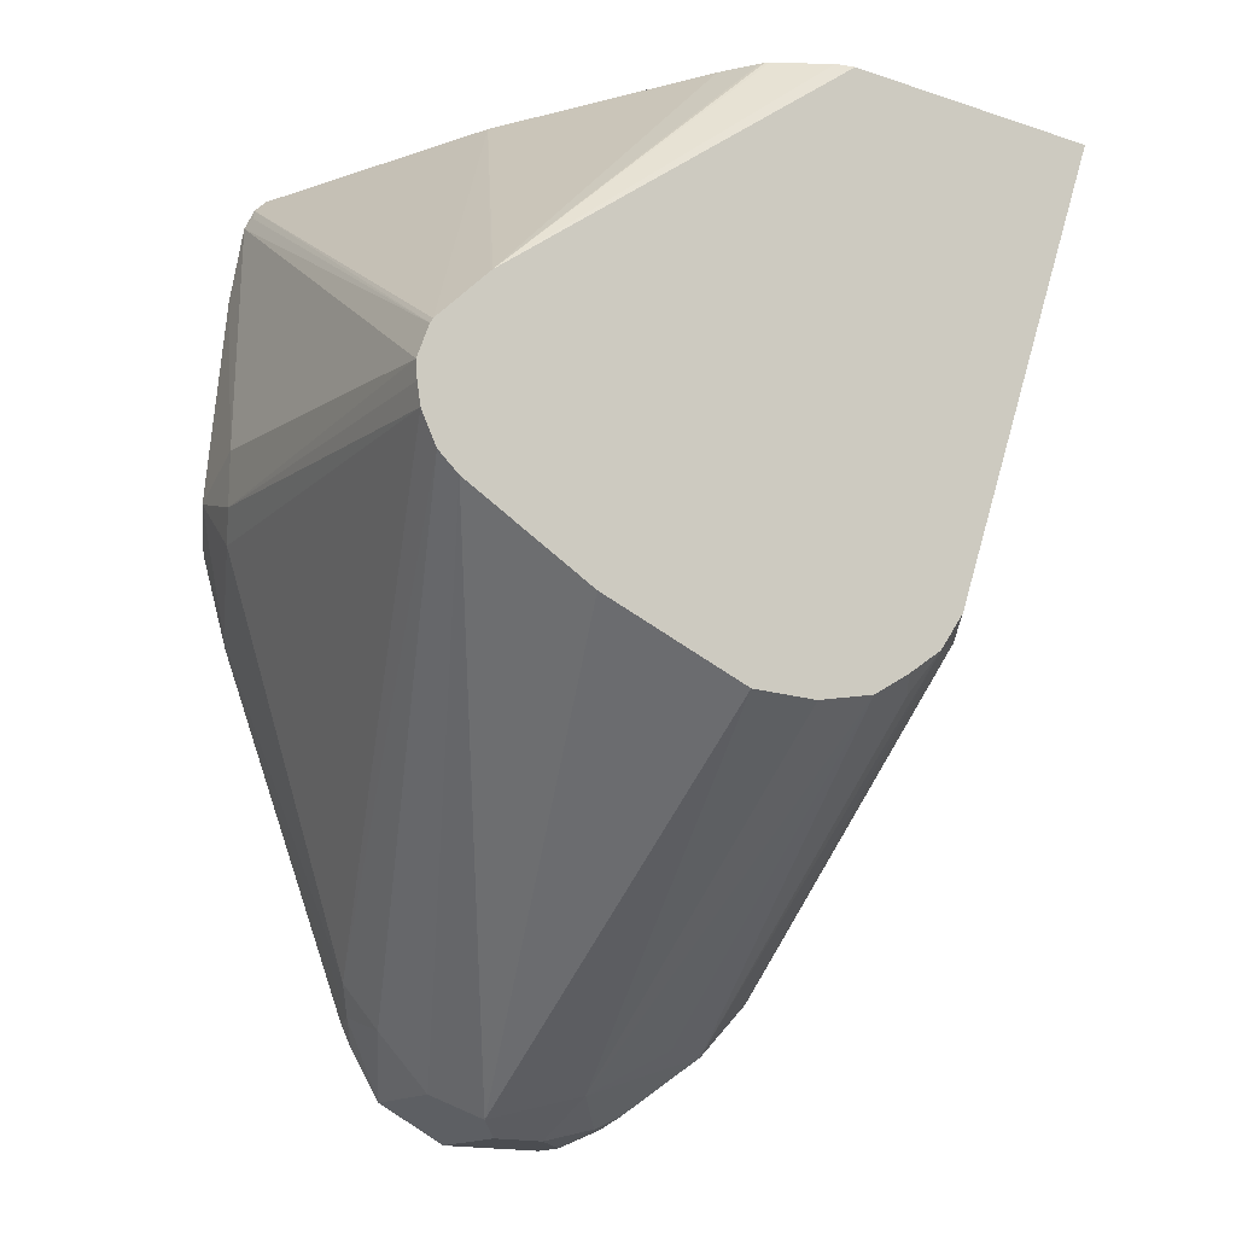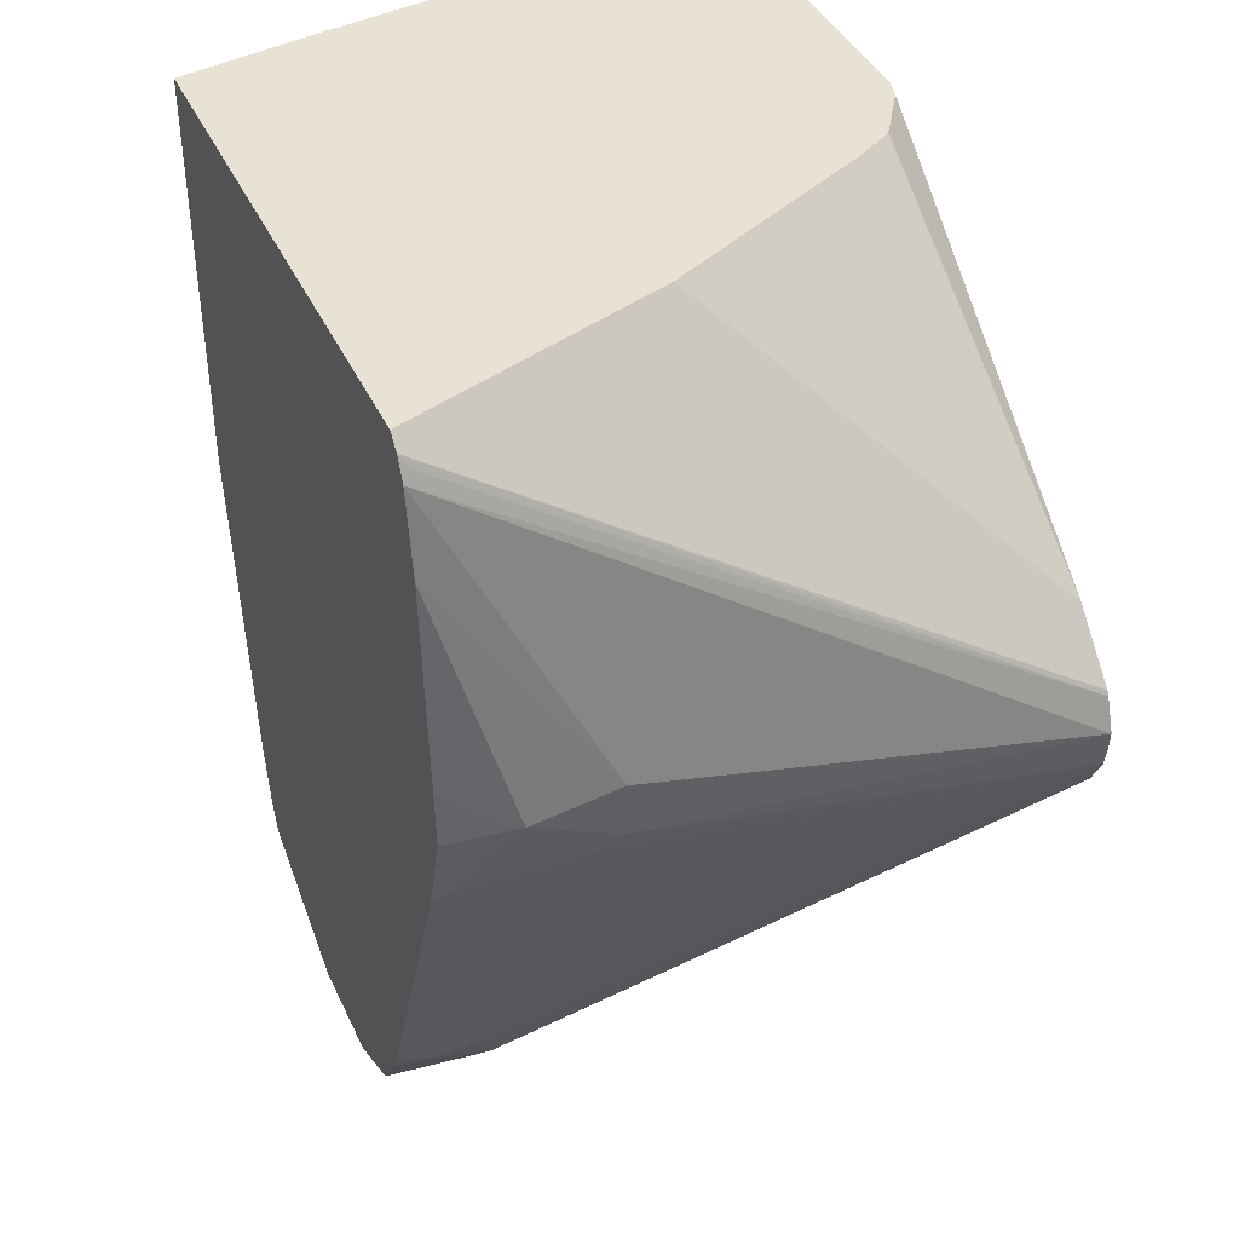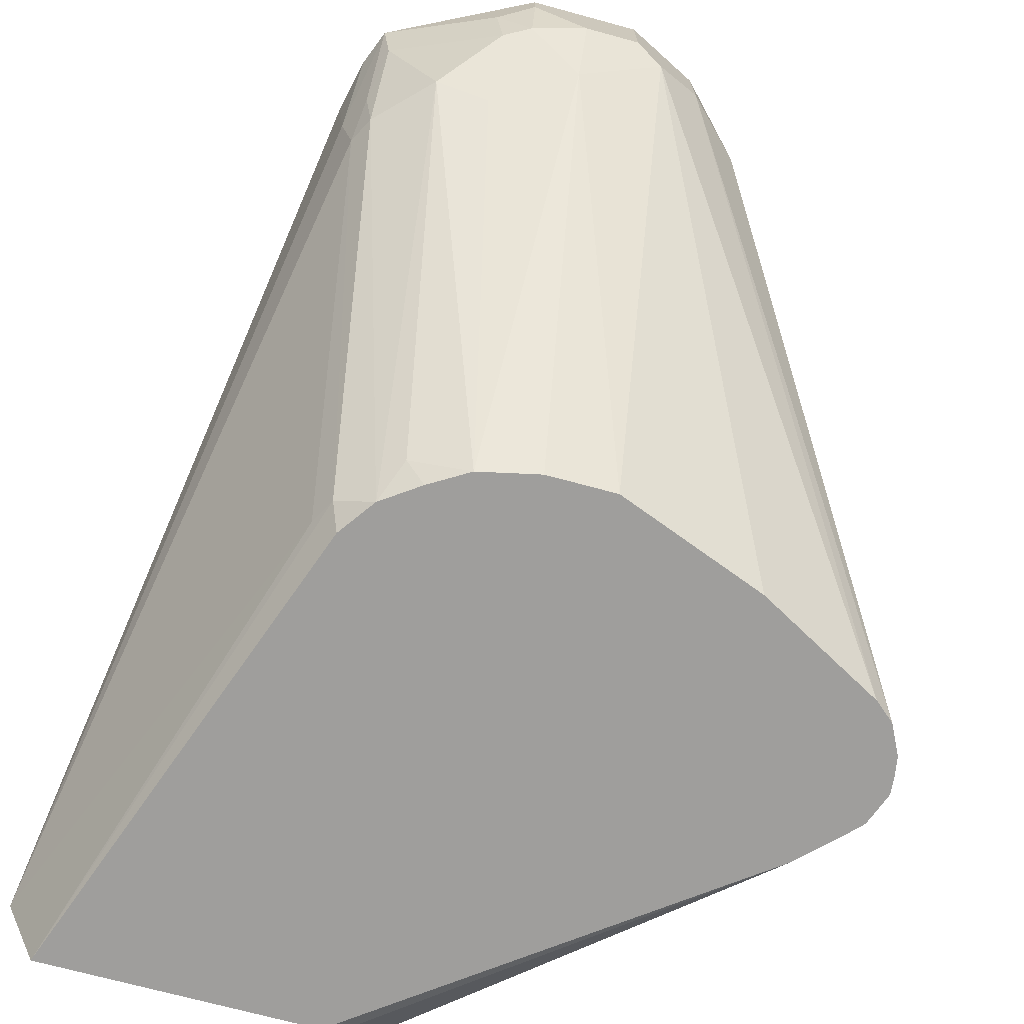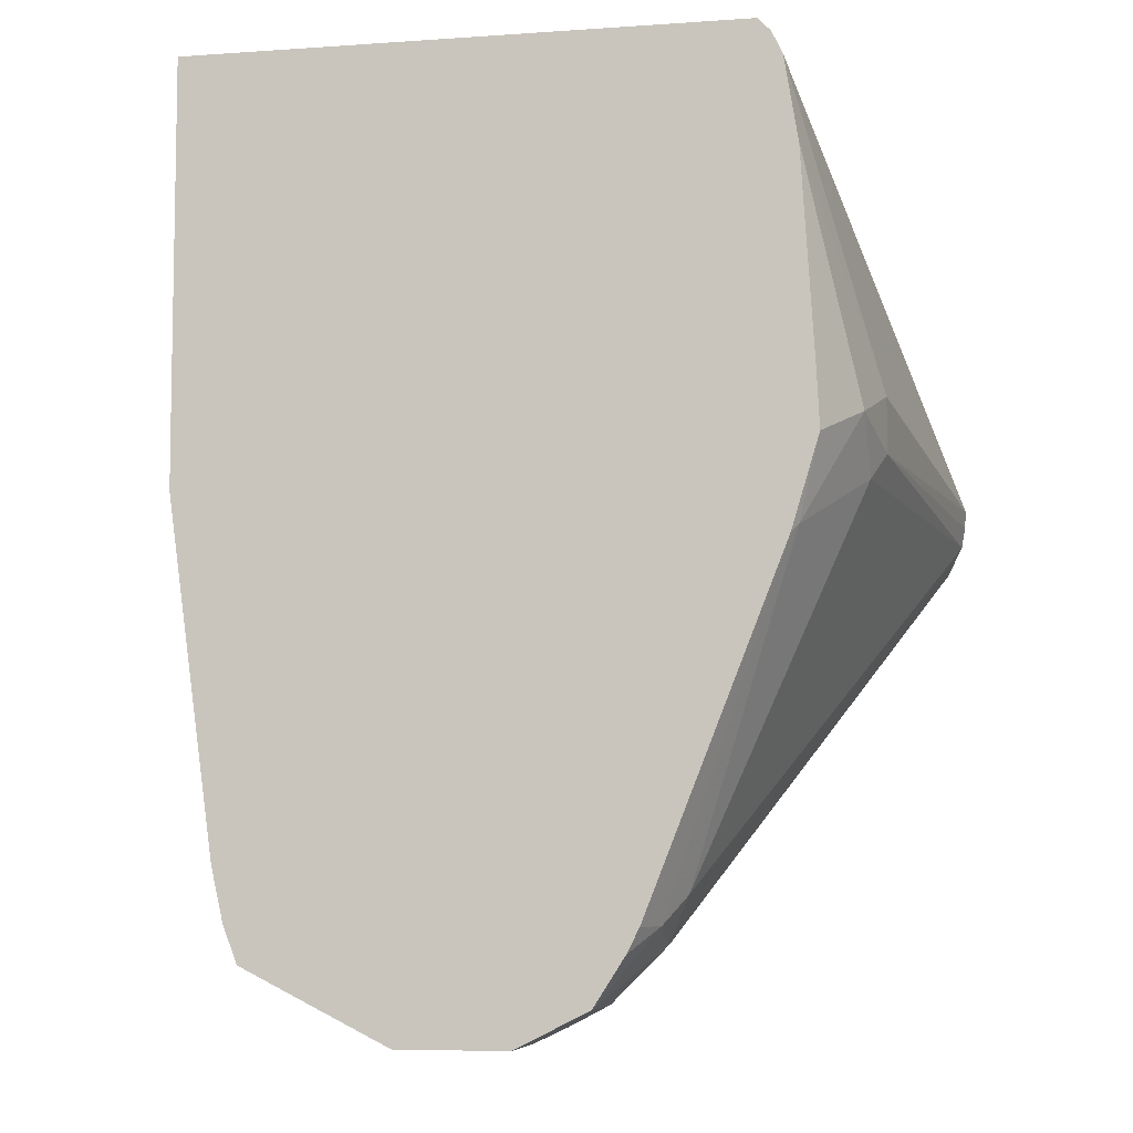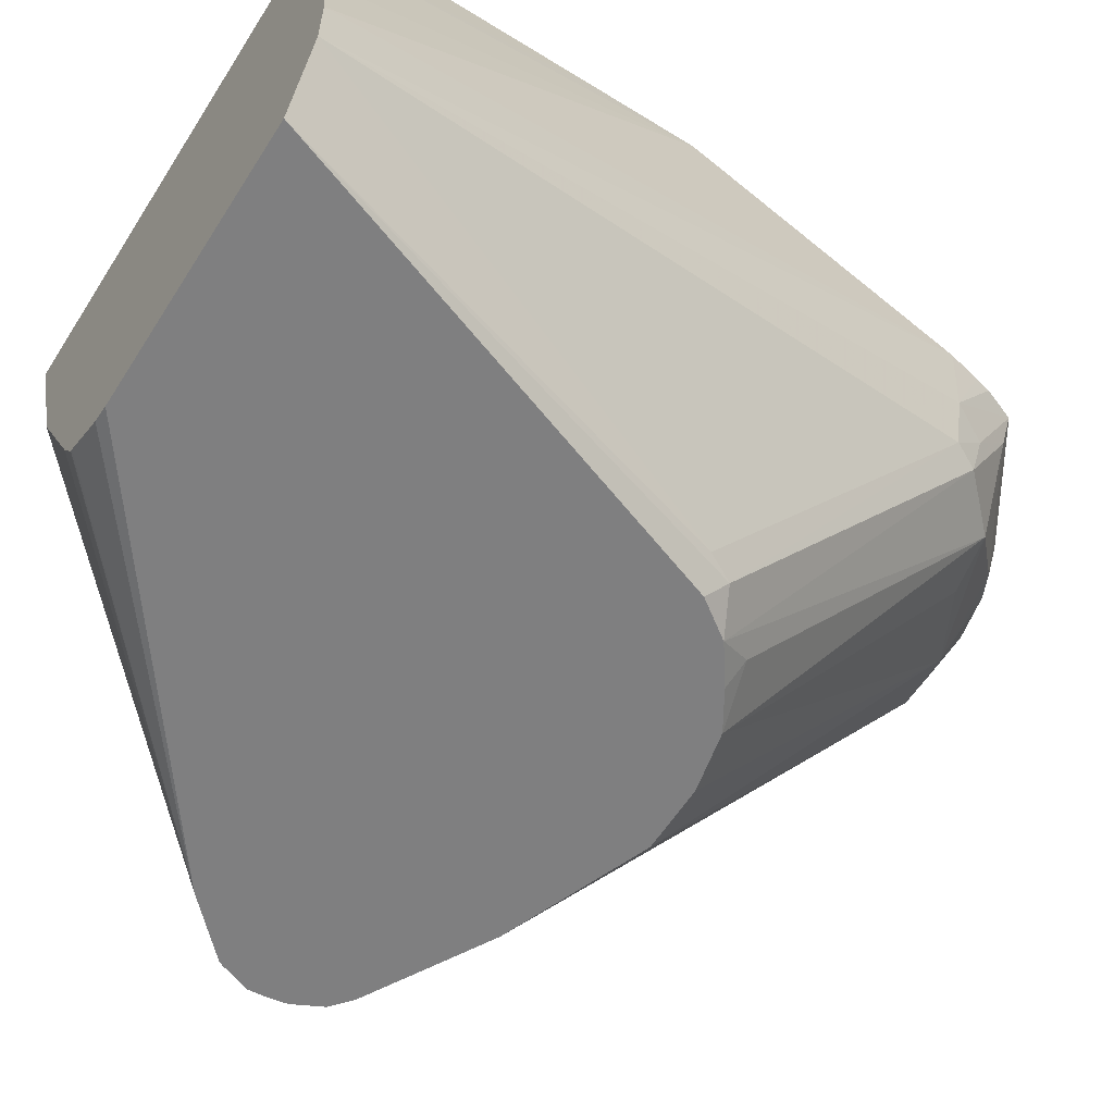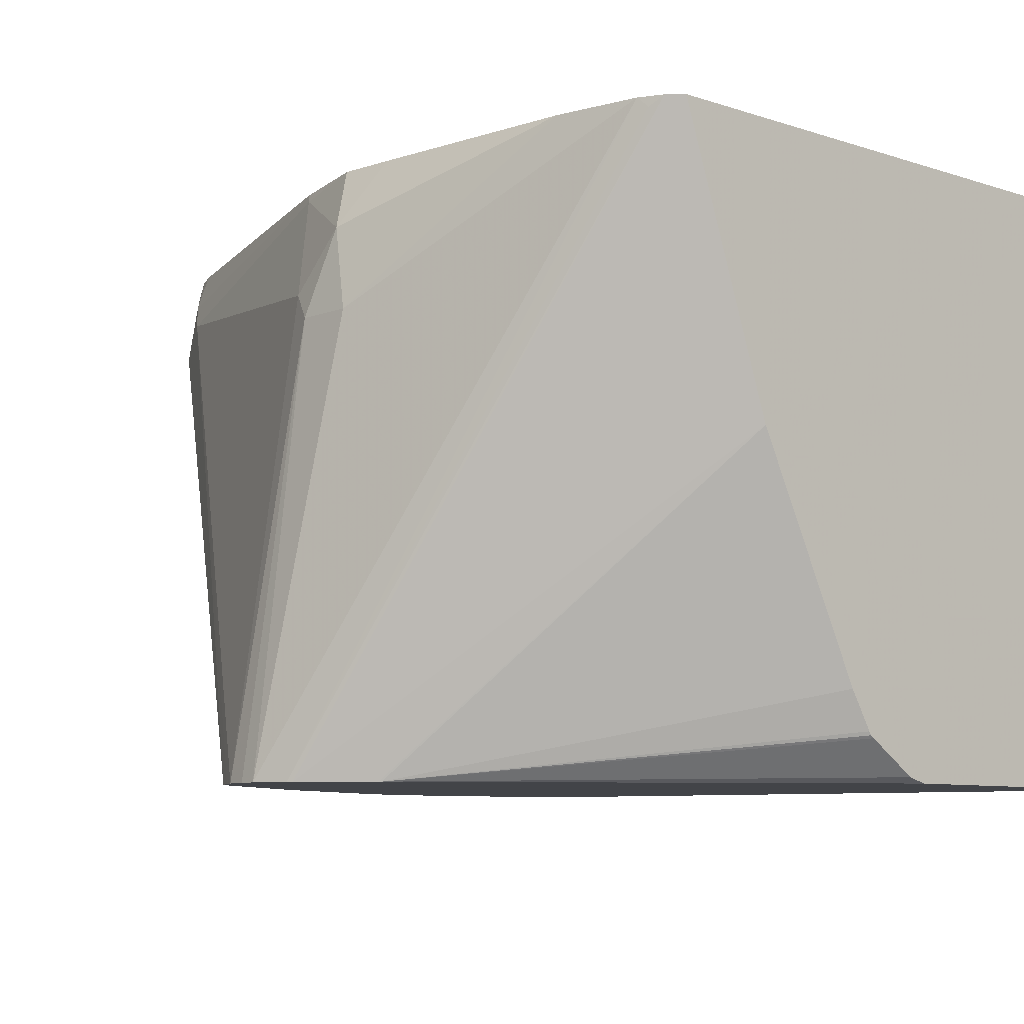
<metadata>
{"format":"obj","ext":"obj","renderer":"f3d","projection":"perspective","resolution":1024,"background":"white","views":[{"elev":-15.7,"azim":-34.7,"up":"+Z"},{"elev":40.6,"azim":-113.3,"up":"+Z"},{"elev":-71.0,"azim":164.8,"up":"+Y"},{"elev":-6.6,"azim":-168.3,"up":"+Z"},{"elev":-59.7,"azim":57.6,"up":"+Y"},{"elev":-7.9,"azim":-43.2,"up":"+Y"}]}
</metadata>
<code>
v -0.1819 -0.2991 -0.122
v -0.1626 -0.1423 -0.122
v -0.1814 -0.2991 -0.1286
v -0.1774 -0.2991 -0.1099
v -0.1338 -0.08813 0.006814
v -0.1626 -0.1423 -0.1017
v -0.1575 -0.1321 -0.1322
v -0.18 -0.2991 -0.1365
v -0.1575 -0.1118 -0.1118
v -0.1764 -0.2991 -0.1082
v -0.1299 -0.08813 0.01499
v -0.1321 -0.09147 0.01016
v -0.1389 -0.08813 -0.02375
v -0.1372 -0.09147 -0.1524
v -0.09655 -0.1118 -0.2744
v -0.1771 -0.2991 -0.1423
v -0.1438 -0.08813 -0.1017
v -0.1448 -0.08813 -0.122
v -0.1568 -0.2991 -0.08859
v -0.08985 -0.1883 0.01978
v -0.1251 -0.08813 0.01978
v -0.1347 -0.08813 -0.1558
v -0.08892 -0.1016 -0.2846
v -0.08807 -0.122 -0.2913
v -0.1743 -0.2991 -0.1481
v -0.1561 -0.2991 -0.08785
v -0.06953 -0.2289 0.01978
v 0.08116 -0.08813 0.01978
v -0.08386 -0.08813 -0.2846
v -0.07934 -0.08813 -0.2935
v -0.06775 -0.08813 -0.3116
v -0.06775 -0.122 -0.3116
v -0.1666 -0.2991 -0.1546
v -0.01329 -0.2991 0.01978
v -0.02033 -0.2972 0.01978
v -0.03901 -0.2851 0.01978
v -0.04028 -0.2842 0.01978
v -0.04118 -0.2829 0.01978
v -0.04918 -0.2696 0.01978
v 0.09119 -0.1417 0.01978
v 0.0813 -0.08813 -0.1017
v -0.05873 -0.08813 -0.3162
v -0.04065 -0.122 -0.3252
v -0.05079 -0.1321 -0.3201
v -0.118 -0.2991 -0.1815
v 0.09291 -0.2991 0.01978
v 0.1013 -0.2035 0.01978
v 0.0813 -0.08813 -0.1355
v -0.04065 -0.08813 -0.3252
v -0.02033 -0.122 -0.3252
v -0.04065 -0.1355 -0.3184
v -0.02033 -0.1491 -0.3116
v -0.06097 -0.2991 -0.2032
v 0.1068 -0.2653 0.01978
v 0.0267 -0.2991 -0.1652
v 0.03049 -0.2896 -0.1727
v 0.03554 -0.2871 -0.1626
v 0.1064 -0.2391 0.01978
v 0.06397 -0.08813 -0.2642
v -7.87e-06 -0.08813 -0.3252
v -7.87e-06 -0.1016 -0.3252
v -7.87e-06 -0.1245 -0.3201
v 0.01014 -0.1271 -0.3151
v 0.03049 -0.1474 -0.2947
v 0.01014 -0.1575 -0.2947
v -0.01202 -0.2991 -0.1982
v -0.03488 -0.2991 -0.2032
v 0.05589 -0.1448 -0.2642
v 0.06098 -0.122 -0.2642
v 0.01667 -0.2991 -0.1793
v 0.0508 -0.1474 -0.2744
v 0.06098 -0.08813 -0.2777
v 0.01364 -0.08813 -0.3184
v 0.03382 -0.08813 -0.3083
v 0.01353 -0.1084 -0.3184
v 0.0508 -0.1067 -0.2947
v 0.01014 -0.2896 -0.1931
v 0.002564 -0.2991 -0.1893
v 0.0542 -0.1288 -0.2778
v 0.0542 -0.08813 -0.2981
v 0.05945 -0.08813 -0.2846
f 40 47 48
f 40 48 41
f 42 49 43
f 43 49 60
f 43 60 61
f 43 61 50
f 43 50 52
f 44 52 53
f 43 51 44
f 44 51 52
f 44 53 45
f 46 55 56
f 46 56 57
f 33 44 45
f 47 58 48
f 43 52 51
f 46 57 54
f 26 35 36
f 32 43 44
f 20 28 21
f 48 58 59
f 22 29 23
f 23 29 30
f 23 30 31
f 23 31 24
f 24 31 32
f 24 32 25
f 25 32 33
f 26 34 35
f 26 36 37
f 26 37 38
f 26 38 39
f 26 39 27
f 28 40 41
f 31 42 32
f 32 42 43
f 32 44 33
f 50 61 62
f 62 75 63
f 52 62 63
f 64 76 71
f 64 71 70
f 64 70 77
f 64 77 66
f 66 77 78
f 68 71 79
f 68 79 69
f 64 66 65
f 69 79 80
f 69 81 72
f 70 78 77
f 71 76 79
f 74 80 75
f 75 80 76
f 76 80 79
f 20 40 28
f 69 80 81
f 63 76 64
f 63 75 76
f 61 75 62
f 52 63 64
f 52 64 65
f 52 65 66
f 52 66 67
f 52 67 53
f 54 57 68
f 54 68 69
f 54 69 59
f 54 59 58
f 55 70 56
f 56 70 71
f 56 71 68
f 56 68 57
f 59 69 72
f 60 73 61
f 61 73 74
f 61 74 75
f 50 62 52
f 20 47 40
f 20 35 34
f 20 54 58
f 1 6 2
f 2 7 8
f 2 8 3
f 2 6 9
f 2 9 7
f 4 10 11
f 4 11 12
f 1 5 6
f 4 12 5
f 5 11 21
f 5 21 28
f 5 28 41
f 5 41 48
f 5 48 59
f 5 59 72
f 5 72 81
f 5 12 11
f 5 81 80
f 1 4 5
f 1 19 10
f 1 2 3
f 20 58 47
f 1 8 16
f 1 16 25
f 1 25 33
f 1 33 45
f 1 45 53
f 1 10 4
f 1 53 67
f 1 66 78
f 1 78 70
f 1 70 55
f 1 55 46
f 1 46 34
f 1 34 26
f 1 26 19
f 1 67 66
f 5 80 74
f 1 3 8
f 5 73 60
f 11 20 21
f 14 18 22
f 14 22 23
f 14 23 15
f 15 23 24
f 15 24 25
f 15 25 16
f 10 20 11
f 19 26 20
f 20 27 39
f 20 39 38
f 20 38 37
f 20 37 36
f 20 36 35
f 20 46 54
f 5 74 73
f 20 26 27
f 10 19 20
f 20 34 46
f 9 18 14
f 5 49 42
f 5 60 49
f 5 42 31
f 5 31 30
f 5 30 29
f 9 13 17
f 5 22 18
f 5 18 17
f 5 29 22
f 5 13 6
f 6 13 9
f 7 9 14
f 7 14 15
f 7 15 8
f 8 15 16
f 9 17 18
f 5 17 13

</code>
